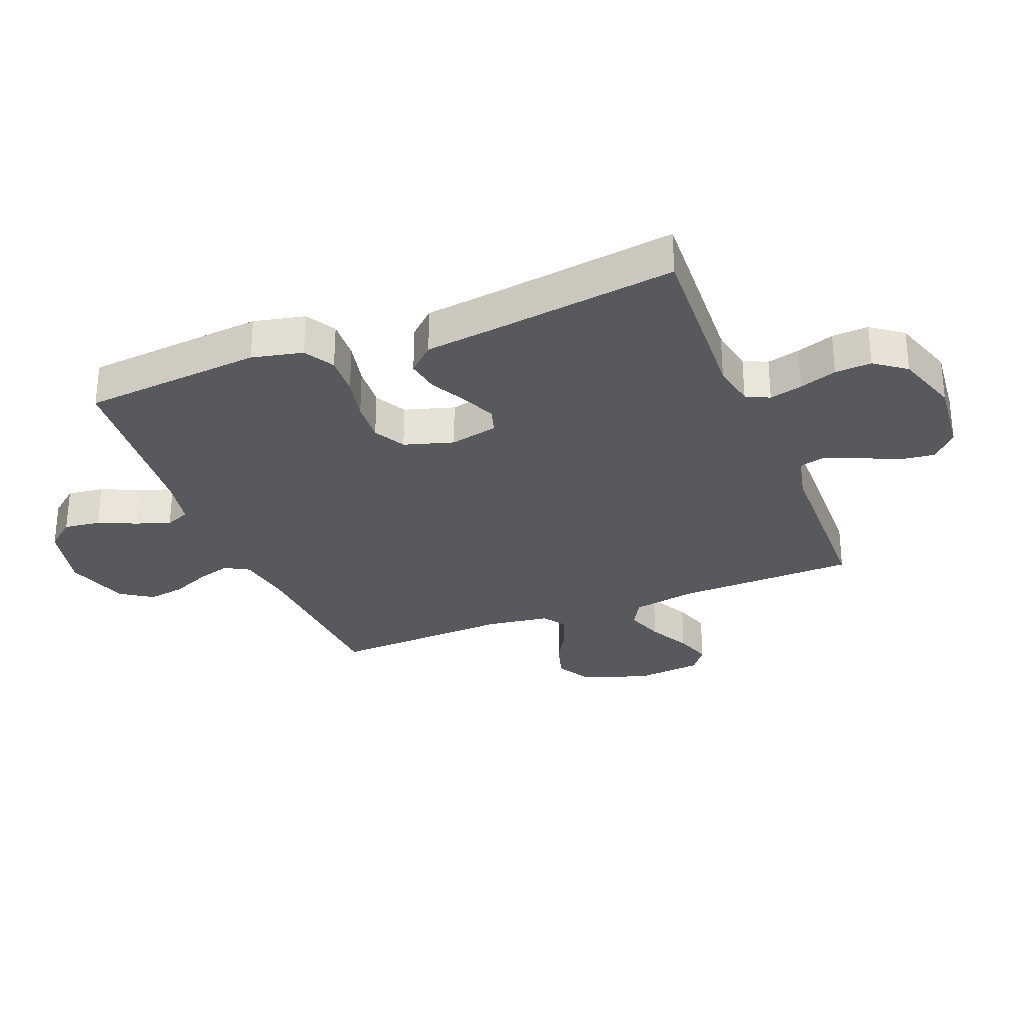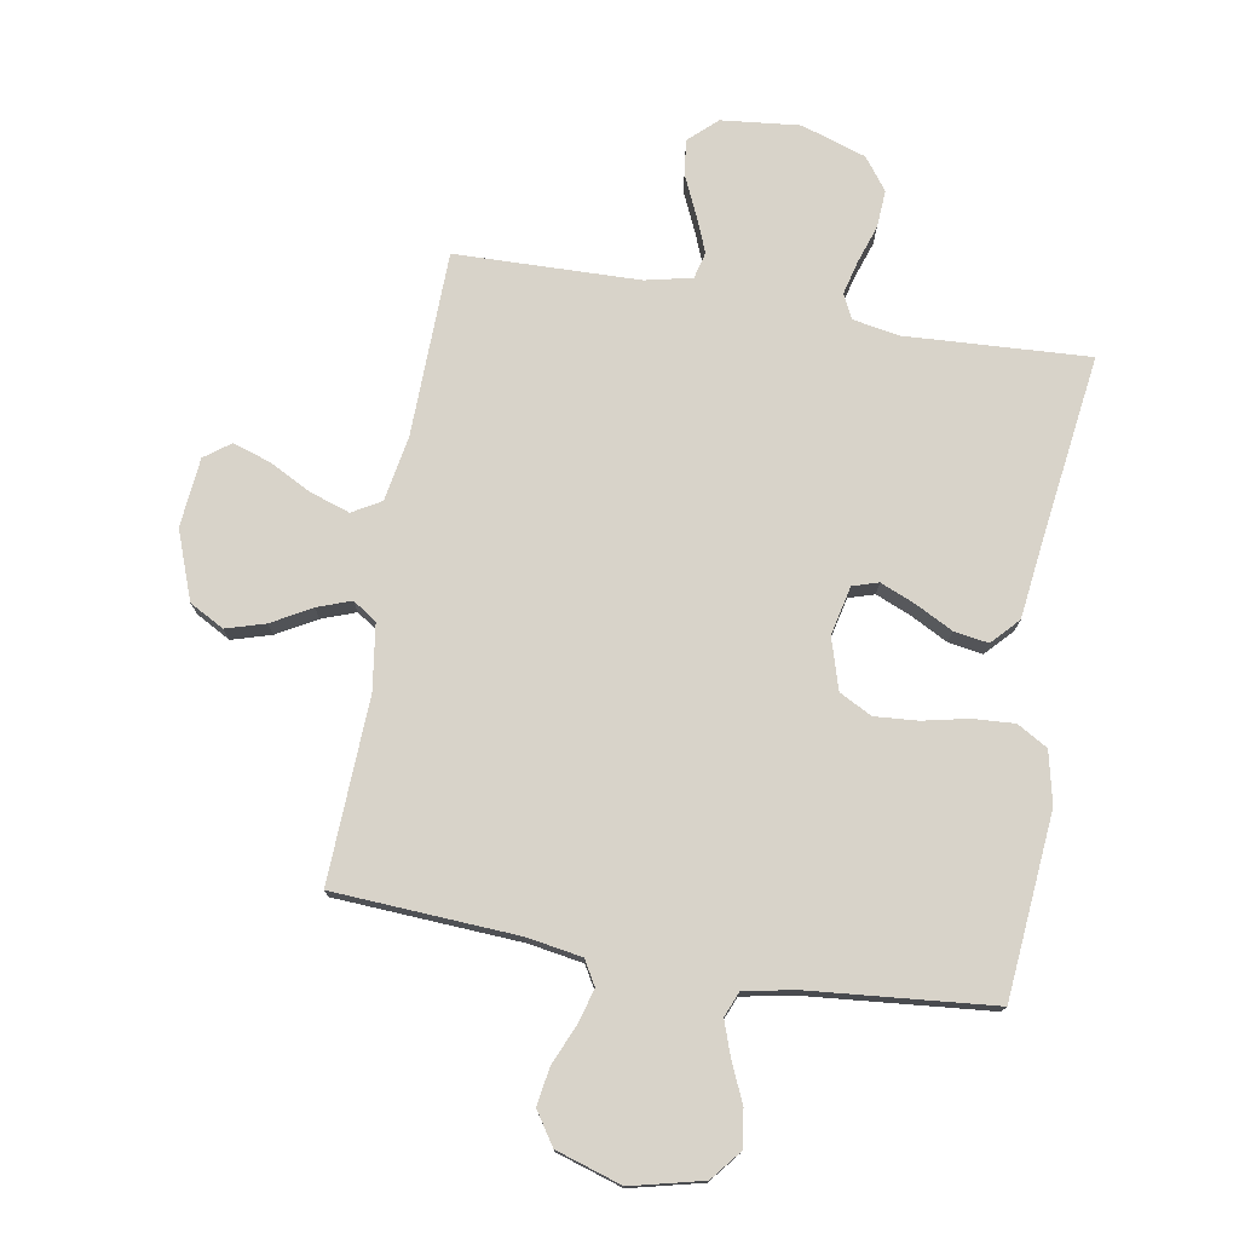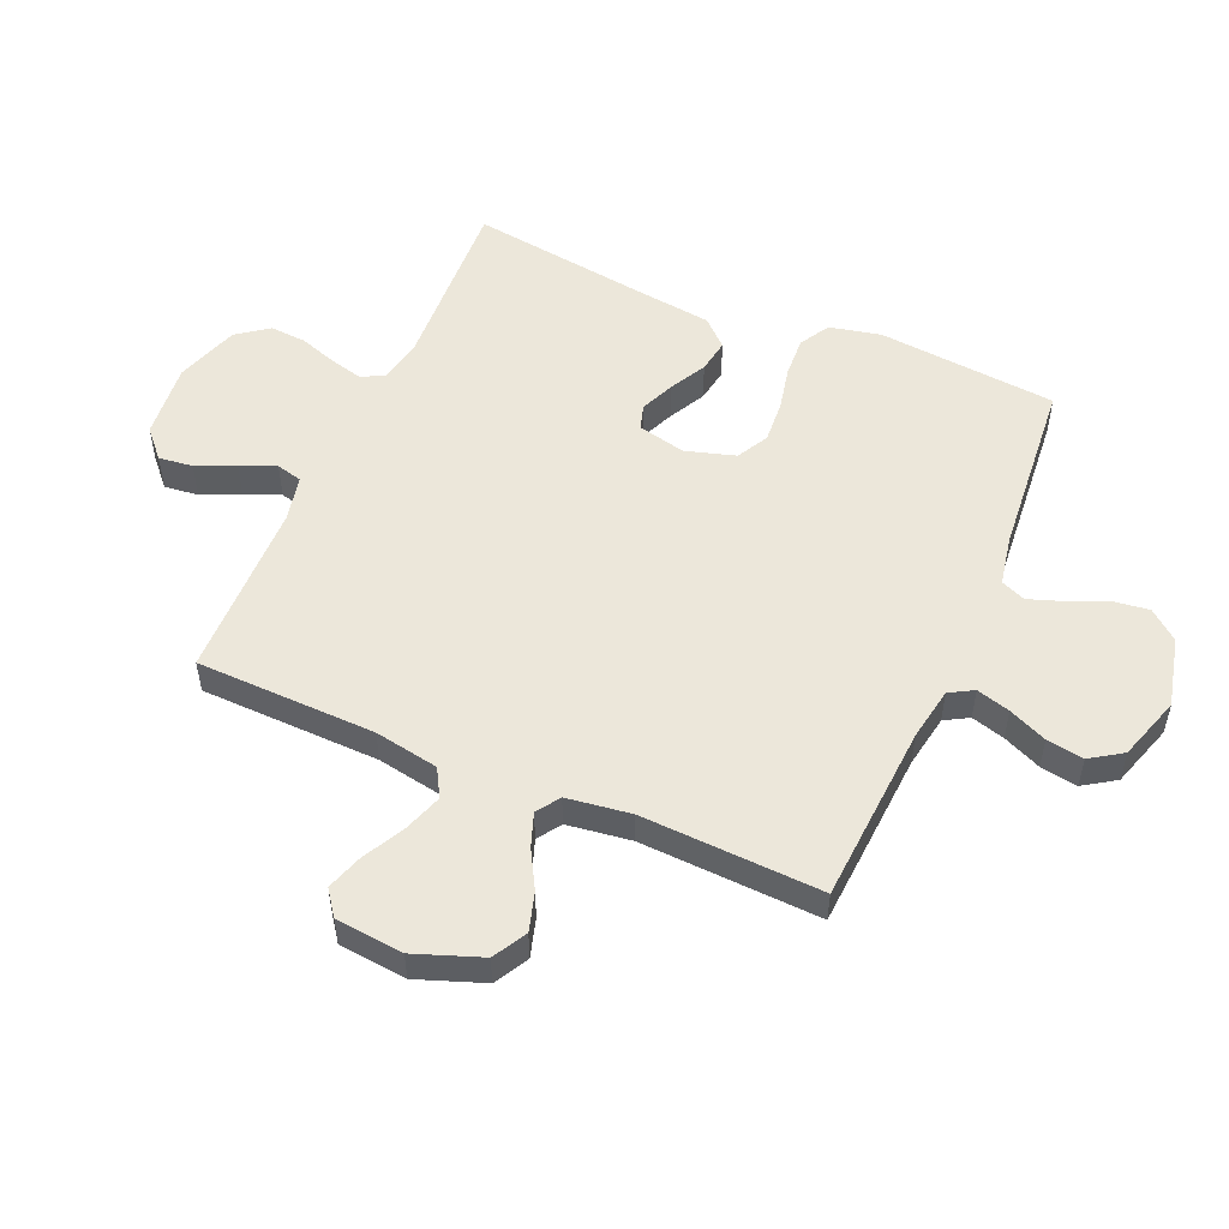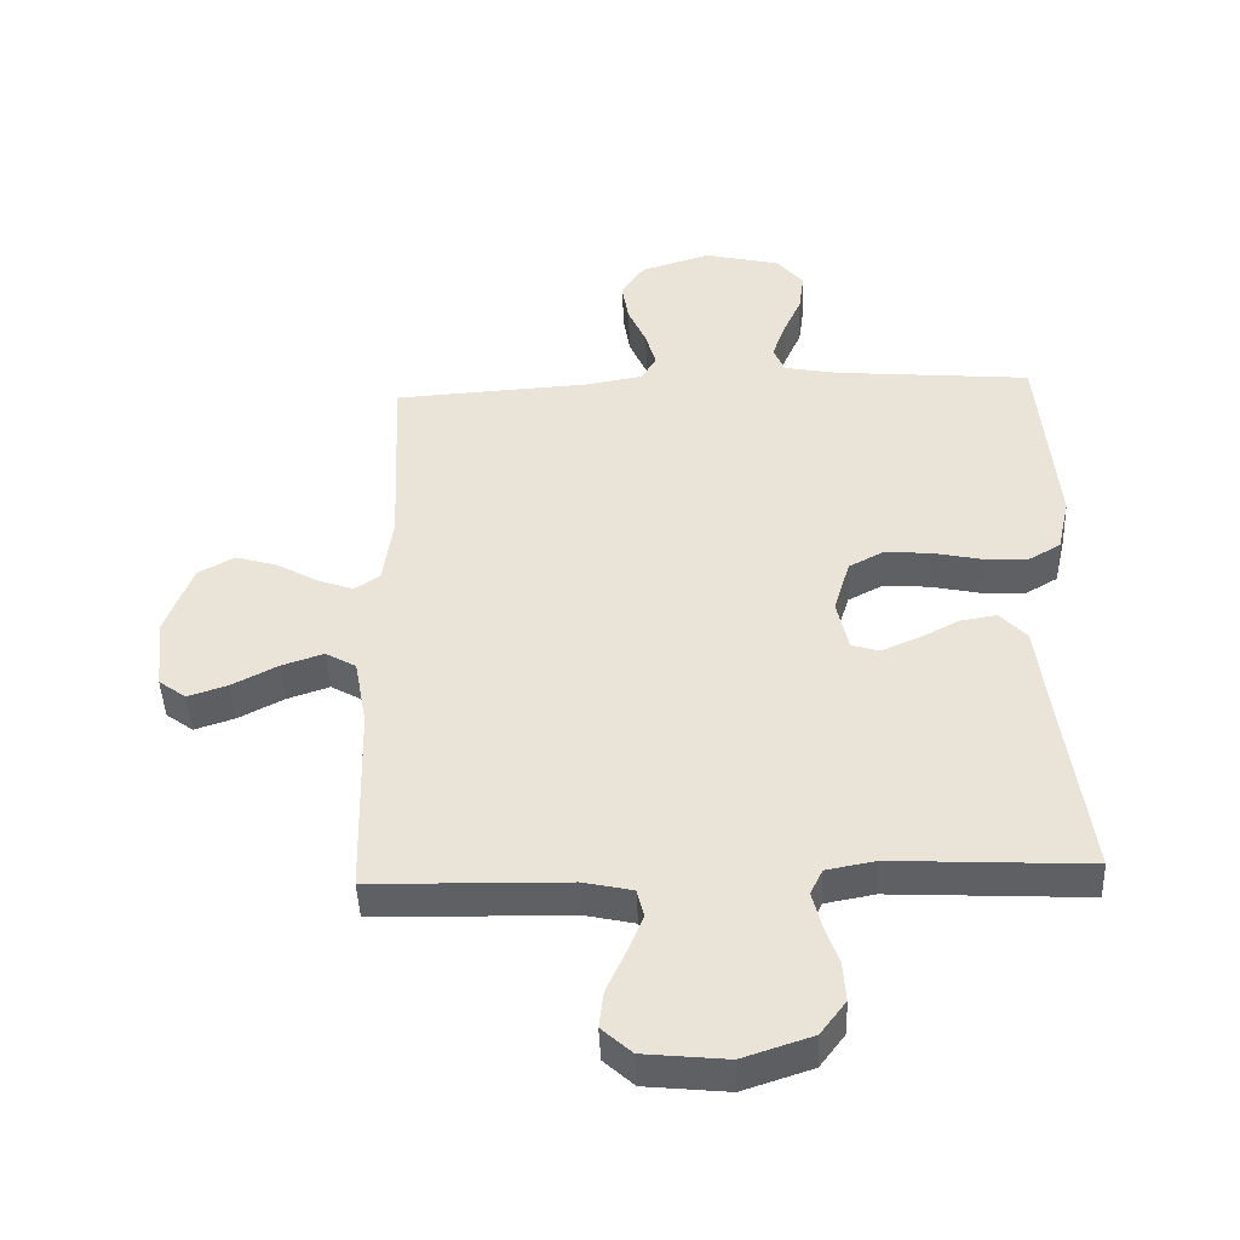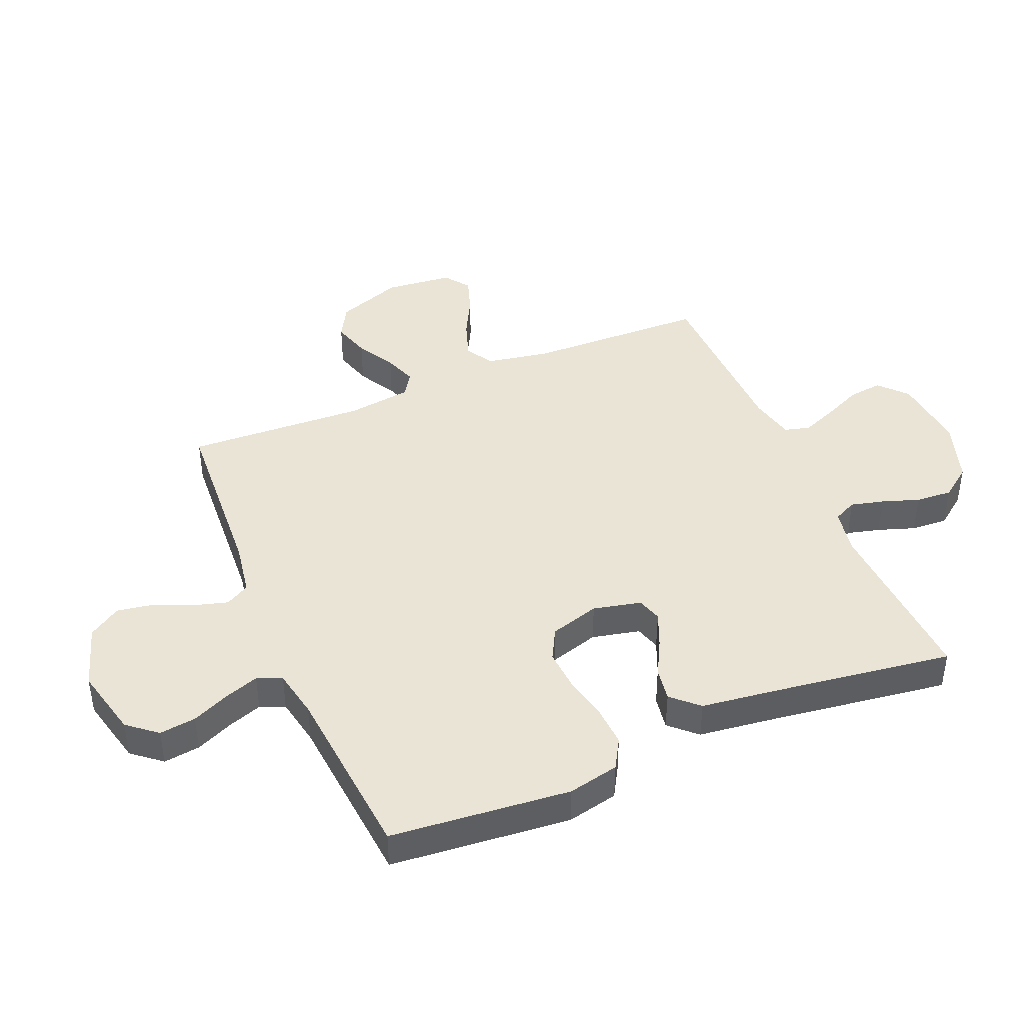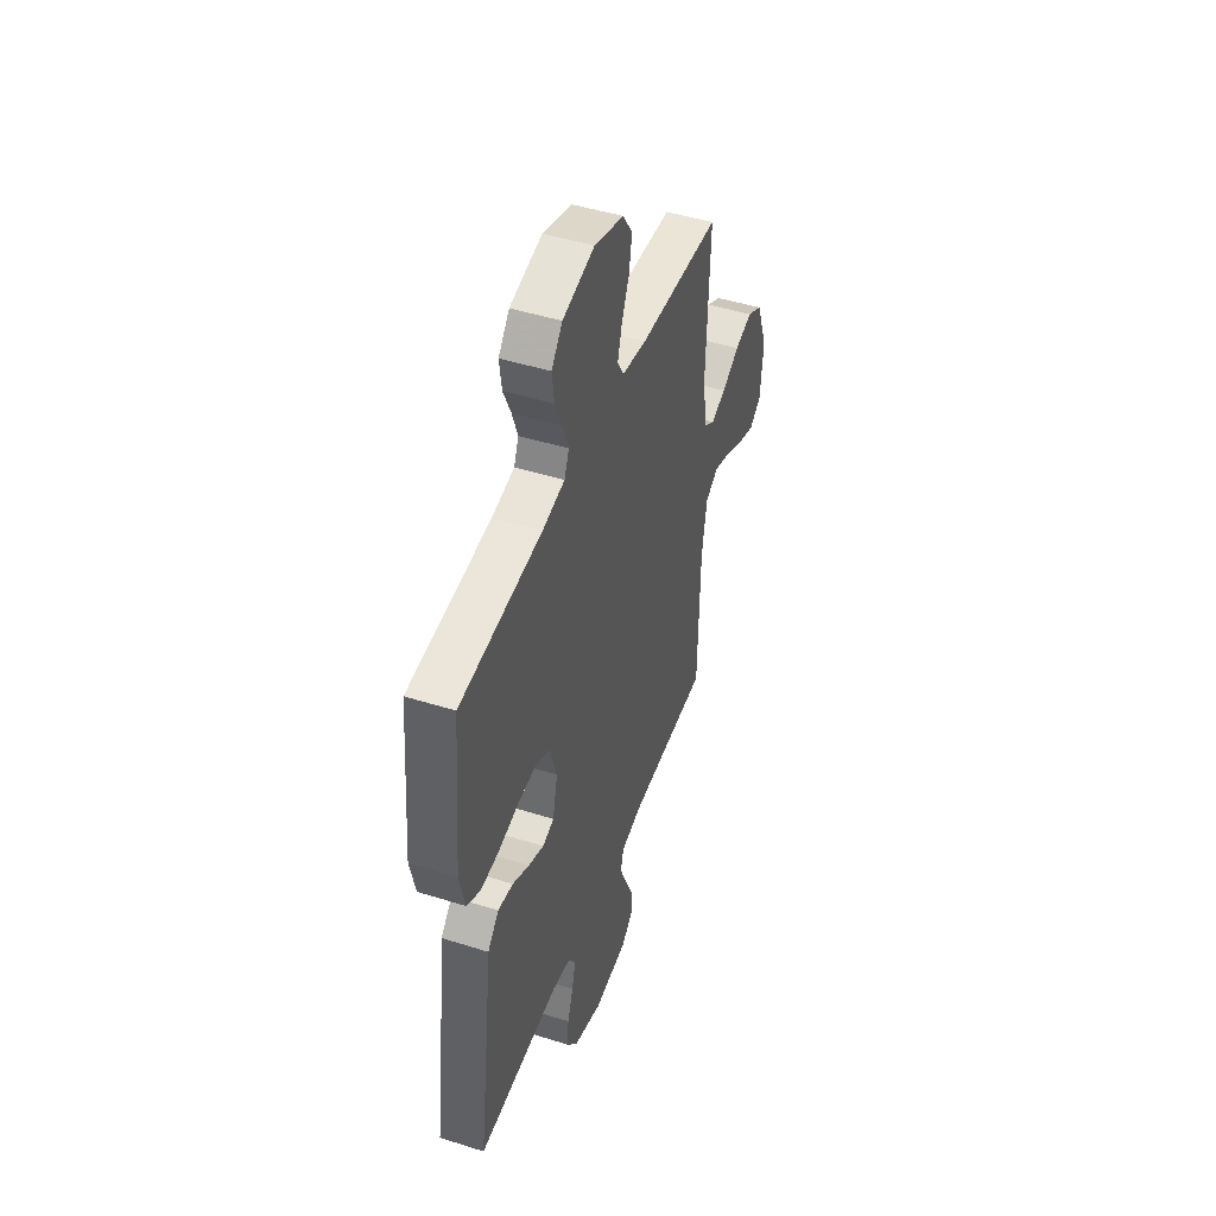
<metadata>
{"format":"obj","ext":"obj","renderer":"f3d","projection":"perspective","resolution":1024,"background":"white","views":[{"elev":-29.6,"azim":111.7,"up":"+Y"},{"elev":75.8,"azim":9.7,"up":"+Y"},{"elev":52.5,"azim":-66.5,"up":"+Y"},{"elev":-45.0,"azim":2.4,"up":"+Z"},{"elev":42.5,"azim":67.3,"up":"+Y"},{"elev":46.9,"azim":109.7,"up":"+Z"}]}
</metadata>
<code>
v -0.5 0.07 0.5
v -0.2 0.07 0.518
v -0.111 0.07 0.533
v -0.088 0.07 0.573
v -0.104 0.07 0.629
v -0.132 0.07 0.693
v -0.142 0.07 0.755
v -0.107 0.07 0.808
v 0 0.07 0.842
v 0.117 0.07 0.814
v 0.157 0.07 0.765
v 0.149 0.07 0.704
v 0.121 0.07 0.641
v 0.101 0.07 0.584
v 0.118 0.07 0.543
v 0.2 0.07 0.527
v 0.5 0.07 0.5
v 0.527 0.07 0.2
v 0.508 0.07 0.115
v 0.458 0.07 0.086
v 0.39 0.07 0.09
v 0.316 0.07 0.106
v 0.246 0.07 0.111
v 0.193 0.07 0.083
v 0.168 0.07 0
v 0.186 0.07 -0.08
v 0.228 0.07 -0.093
v 0.285 0.07 -0.069
v 0.346 0.07 -0.037
v 0.402 0.07 -0.028
v 0.443 0.07 -0.072
v 0.459 0.07 -0.2
v 0.5 0.07 -0.5
v 0.2 0.07 -0.484
v 0.125 0.07 -0.498
v 0.106 0.07 -0.537
v 0.12 0.07 -0.592
v 0.141 0.07 -0.654
v 0.145 0.07 -0.715
v 0.106 0.07 -0.767
v 0 0.07 -0.802
v -0.127 0.07 -0.789
v -0.173 0.07 -0.747
v -0.166 0.07 -0.69
v -0.137 0.07 -0.626
v -0.113 0.07 -0.567
v -0.124 0.07 -0.524
v -0.2 0.07 -0.507
v -0.5 0.07 -0.5
v -0.507 0.07 -0.2
v -0.526 0.07 -0.093
v -0.573 0.07 -0.066
v -0.638 0.07 -0.088
v -0.707 0.07 -0.124
v -0.768 0.07 -0.144
v -0.81 0.07 -0.113
v -0.821 0.07 0
v -0.78 0.07 0.111
v -0.724 0.07 0.142
v -0.66 0.07 0.123
v -0.596 0.07 0.087
v -0.541 0.07 0.067
v -0.502 0.07 0.093
v -0.487 0.07 0.2
v -0.5 0 0.5
v -0.2 0 0.518
v -0.111 0 0.533
v -0.088 0 0.573
v -0.104 0 0.629
v -0.132 0 0.693
v -0.142 0 0.755
v -0.107 0 0.808
v 0 0 0.842
v 0.117 0 0.814
v 0.157 0 0.765
v 0.149 0 0.704
v 0.121 0 0.641
v 0.101 0 0.584
v 0.118 0 0.543
v 0.2 0 0.527
v 0.5 0 0.5
v 0.527 0 0.2
v 0.508 0 0.115
v 0.458 0 0.086
v 0.39 0 0.09
v 0.316 0 0.106
v 0.246 0 0.111
v 0.193 0 0.083
v 0.168 0 0
v 0.186 0 -0.08
v 0.228 0 -0.093
v 0.285 0 -0.069
v 0.346 0 -0.037
v 0.402 0 -0.028
v 0.443 0 -0.072
v 0.459 0 -0.2
v 0.5 0 -0.5
v 0.2 0 -0.484
v 0.125 0 -0.498
v 0.106 0 -0.537
v 0.12 0 -0.592
v 0.141 0 -0.654
v 0.145 0 -0.715
v 0.106 0 -0.767
v 0 0 -0.802
v -0.127 0 -0.789
v -0.173 0 -0.747
v -0.166 0 -0.69
v -0.137 0 -0.626
v -0.113 0 -0.567
v -0.124 0 -0.524
v -0.2 0 -0.507
v -0.5 0 -0.5
v -0.507 0 -0.2
v -0.526 0 -0.093
v -0.573 0 -0.066
v -0.638 0 -0.088
v -0.707 0 -0.124
v -0.768 0 -0.144
v -0.81 0 -0.113
v -0.821 0 0
v -0.78 0 0.111
v -0.724 0 0.142
v -0.66 0 0.123
v -0.596 0 0.087
v -0.541 0 0.067
v -0.502 0 0.093
v -0.487 0 0.2
f 59 60 61
f 58 59 61
f 57 58 61
f 56 57 61
f 55 56 61
f 54 55 61
f 53 54 61
f 52 53 61 62
f 51 52 62 63
f 48 49 50
f 51 63 64
f 50 51 64
f 48 50 64
f 47 48 64
f 43 44 45
f 42 43 45
f 41 42 45
f 40 41 45
f 39 40 45
f 38 39 45
f 37 38 45
f 36 37 45 46
f 35 36 46 47
f 32 33 34
f 34 35 47
f 32 34 47
f 31 32 47
f 30 31 47
f 29 30 47
f 28 29 47
f 20 21 22
f 19 20 22
f 18 19 22
f 17 18 22
f 16 17 22
f 15 16 22 23
f 14 15 23 24
f 11 12 13
f 10 11 13
f 9 10 13
f 8 9 13
f 7 8 13
f 6 7 13
f 5 6 13
f 4 5 13 14
f 14 24 25
f 4 14 25
f 3 4 25
f 64 1 2
f 3 25 26
f 2 3 26
f 64 2 26
f 47 64 26
f 27 28 47
f 26 27 47
f 125 124 123
f 125 123 122
f 125 122 121
f 125 121 120
f 125 120 119
f 125 119 118
f 125 118 117
f 126 125 117 116
f 127 126 116 115
f 114 113 112
f 128 127 115
f 128 115 114
f 128 114 112
f 128 112 111
f 109 108 107
f 109 107 106
f 109 106 105
f 109 105 104
f 109 104 103
f 109 103 102
f 109 102 101
f 110 109 101 100
f 111 110 100 99
f 98 97 96
f 111 99 98
f 111 98 96
f 111 96 95
f 111 95 94
f 111 94 93
f 111 93 92
f 86 85 84
f 86 84 83
f 86 83 82
f 86 82 81
f 86 81 80
f 87 86 80 79
f 88 87 79 78
f 77 76 75
f 77 75 74
f 77 74 73
f 77 73 72
f 77 72 71
f 77 71 70
f 77 70 69
f 78 77 69 68
f 89 88 78
f 89 78 68
f 89 68 67
f 66 65 128
f 90 89 67
f 90 67 66
f 90 66 128
f 90 128 111
f 111 92 91
f 111 91 90
f 1 65 66 2
f 2 66 67 3
f 3 67 68 4
f 4 68 69 5
f 5 69 70 6
f 6 70 71 7
f 7 71 72 8
f 8 72 73 9
f 9 73 74 10
f 10 74 75 11
f 11 75 76 12
f 12 76 77 13
f 13 77 78 14
f 14 78 79 15
f 15 79 80 16
f 16 80 81 17
f 17 81 82 18
f 18 82 83 19
f 19 83 84 20
f 20 84 85 21
f 21 85 86 22
f 22 86 87 23
f 23 87 88 24
f 24 88 89 25
f 25 89 90 26
f 26 90 91 27
f 27 91 92 28
f 28 92 93 29
f 29 93 94 30
f 30 94 95 31
f 31 95 96 32
f 32 96 97 33
f 33 97 98 34
f 34 98 99 35
f 35 99 100 36
f 36 100 101 37
f 37 101 102 38
f 38 102 103 39
f 39 103 104 40
f 40 104 105 41
f 41 105 106 42
f 42 106 107 43
f 43 107 108 44
f 44 108 109 45
f 45 109 110 46
f 46 110 111 47
f 47 111 112 48
f 48 112 113 49
f 49 113 114 50
f 50 114 115 51
f 51 115 116 52
f 52 116 117 53
f 53 117 118 54
f 54 118 119 55
f 55 119 120 56
f 56 120 121 57
f 57 121 122 58
f 58 122 123 59
f 59 123 124 60
f 60 124 125 61
f 61 125 126 62
f 62 126 127 63
f 63 127 128 64
f 64 128 65 1

</code>
